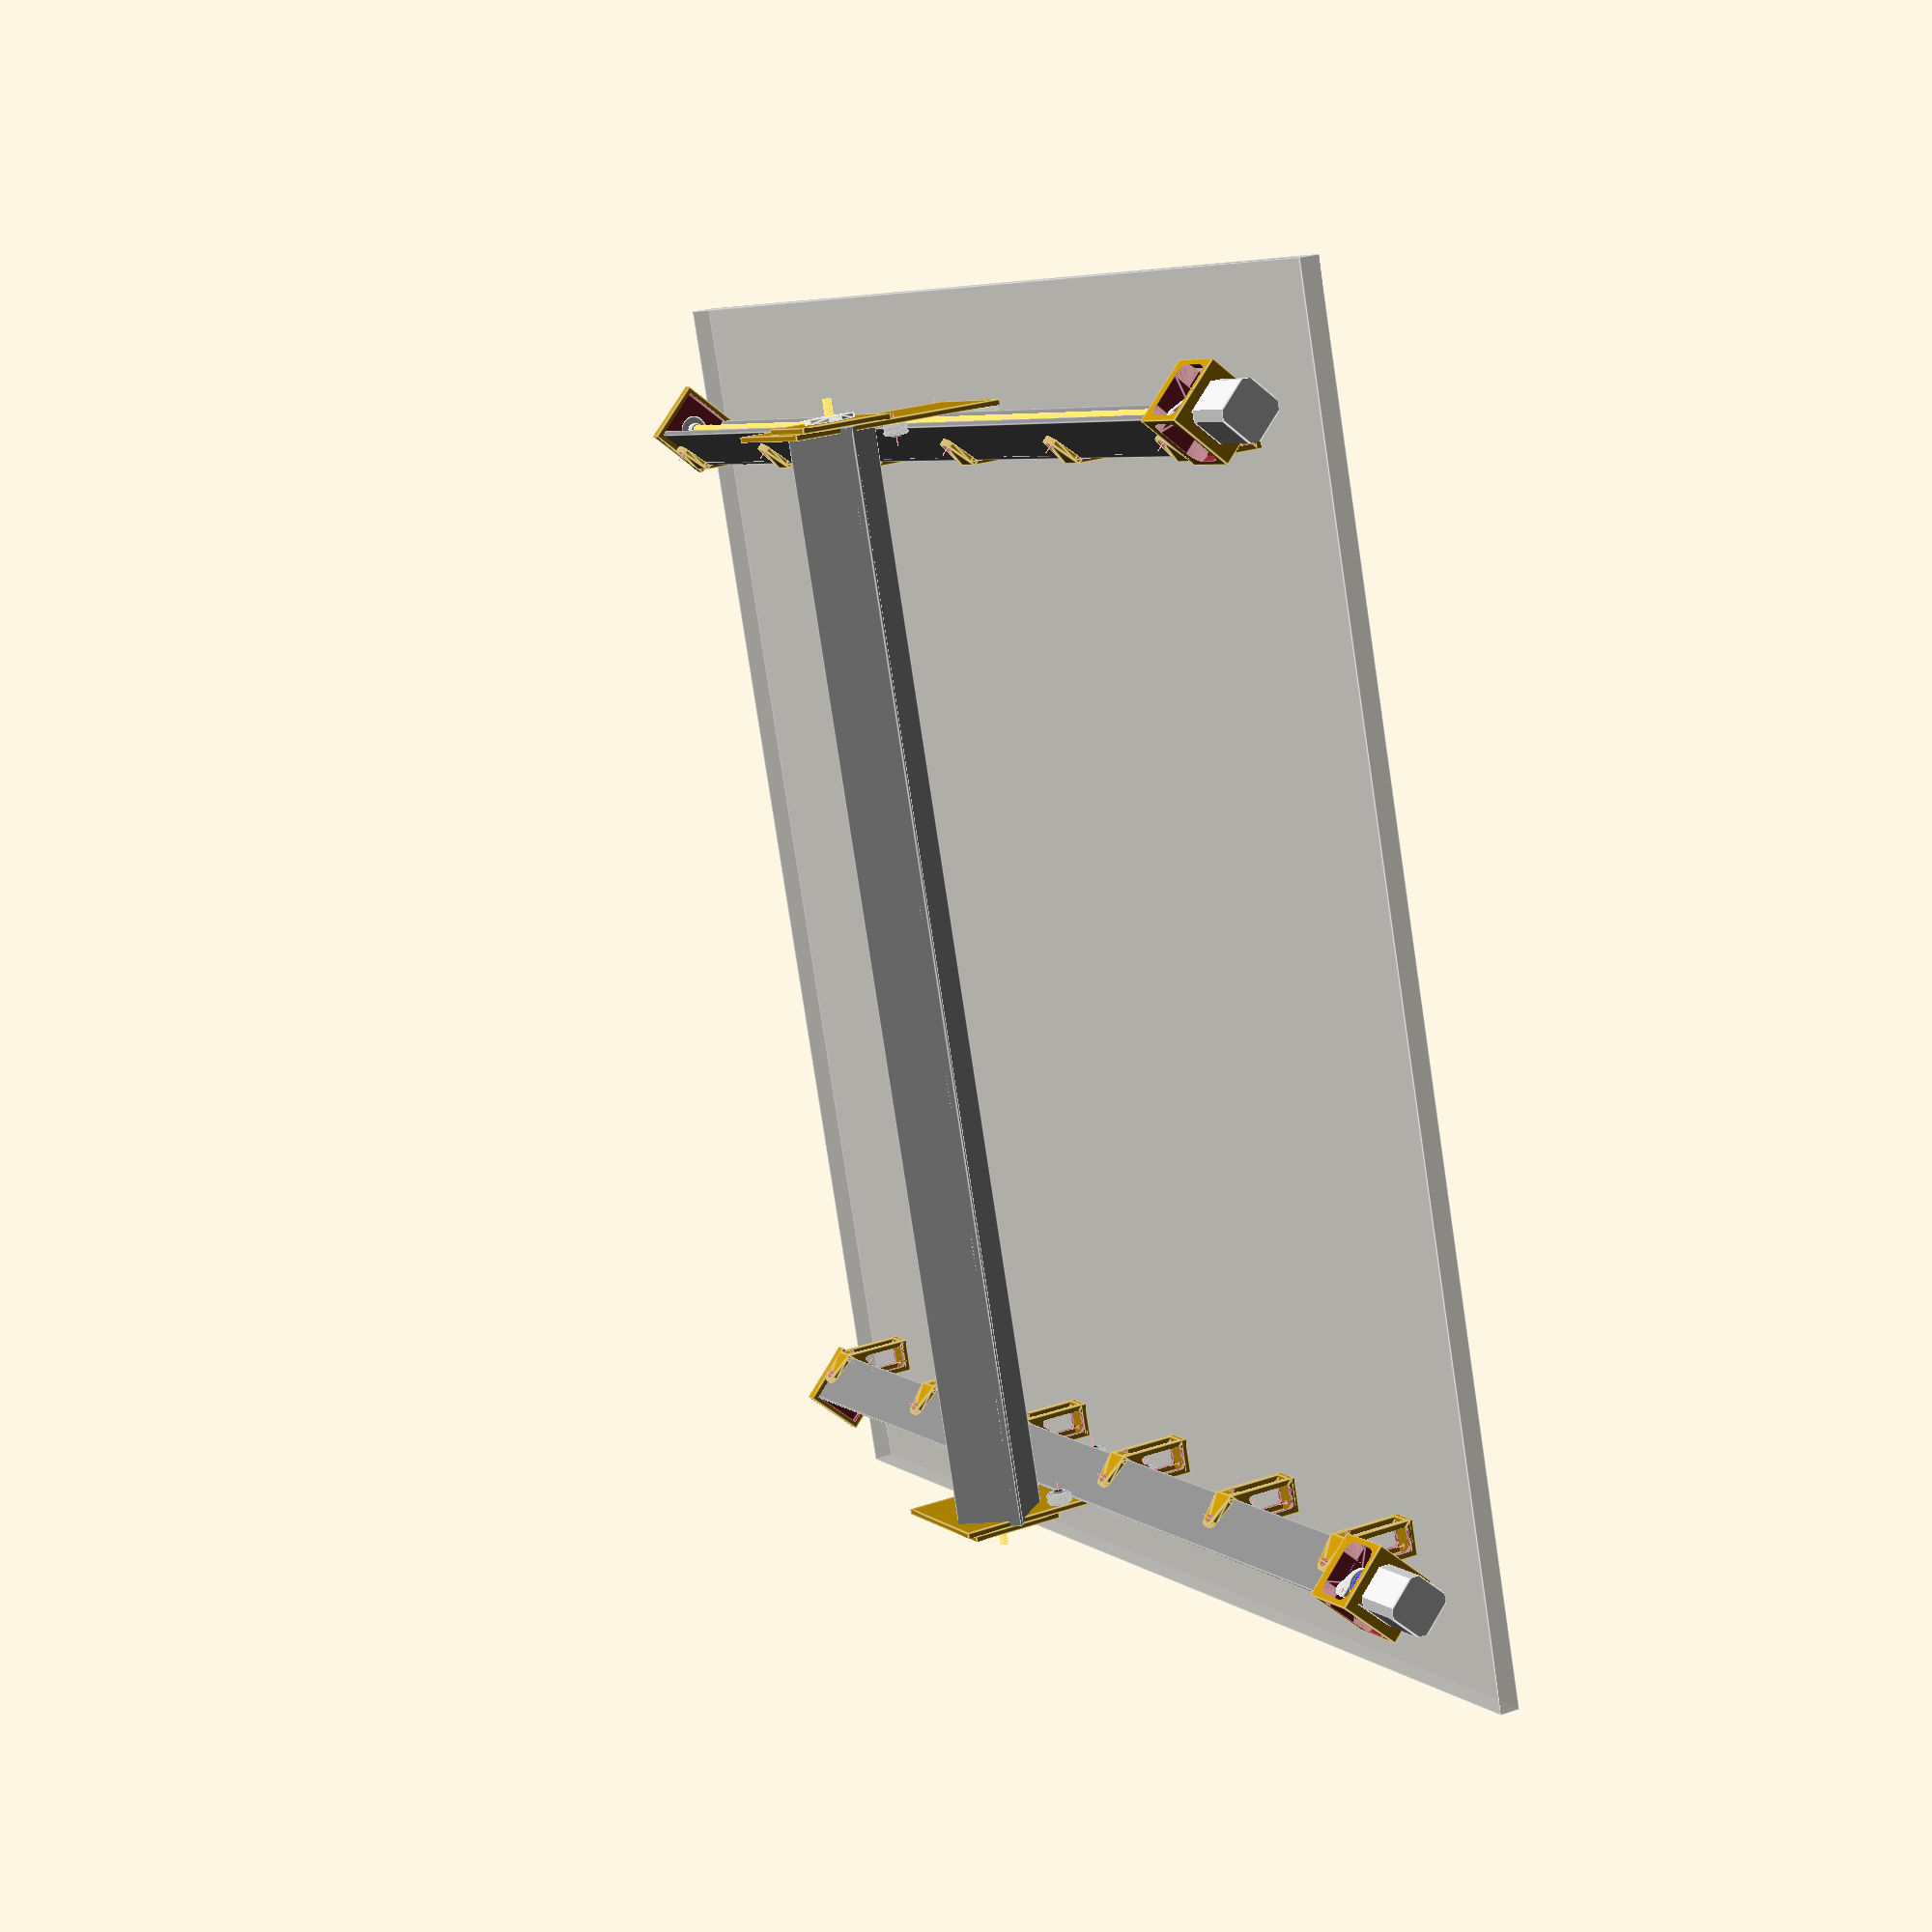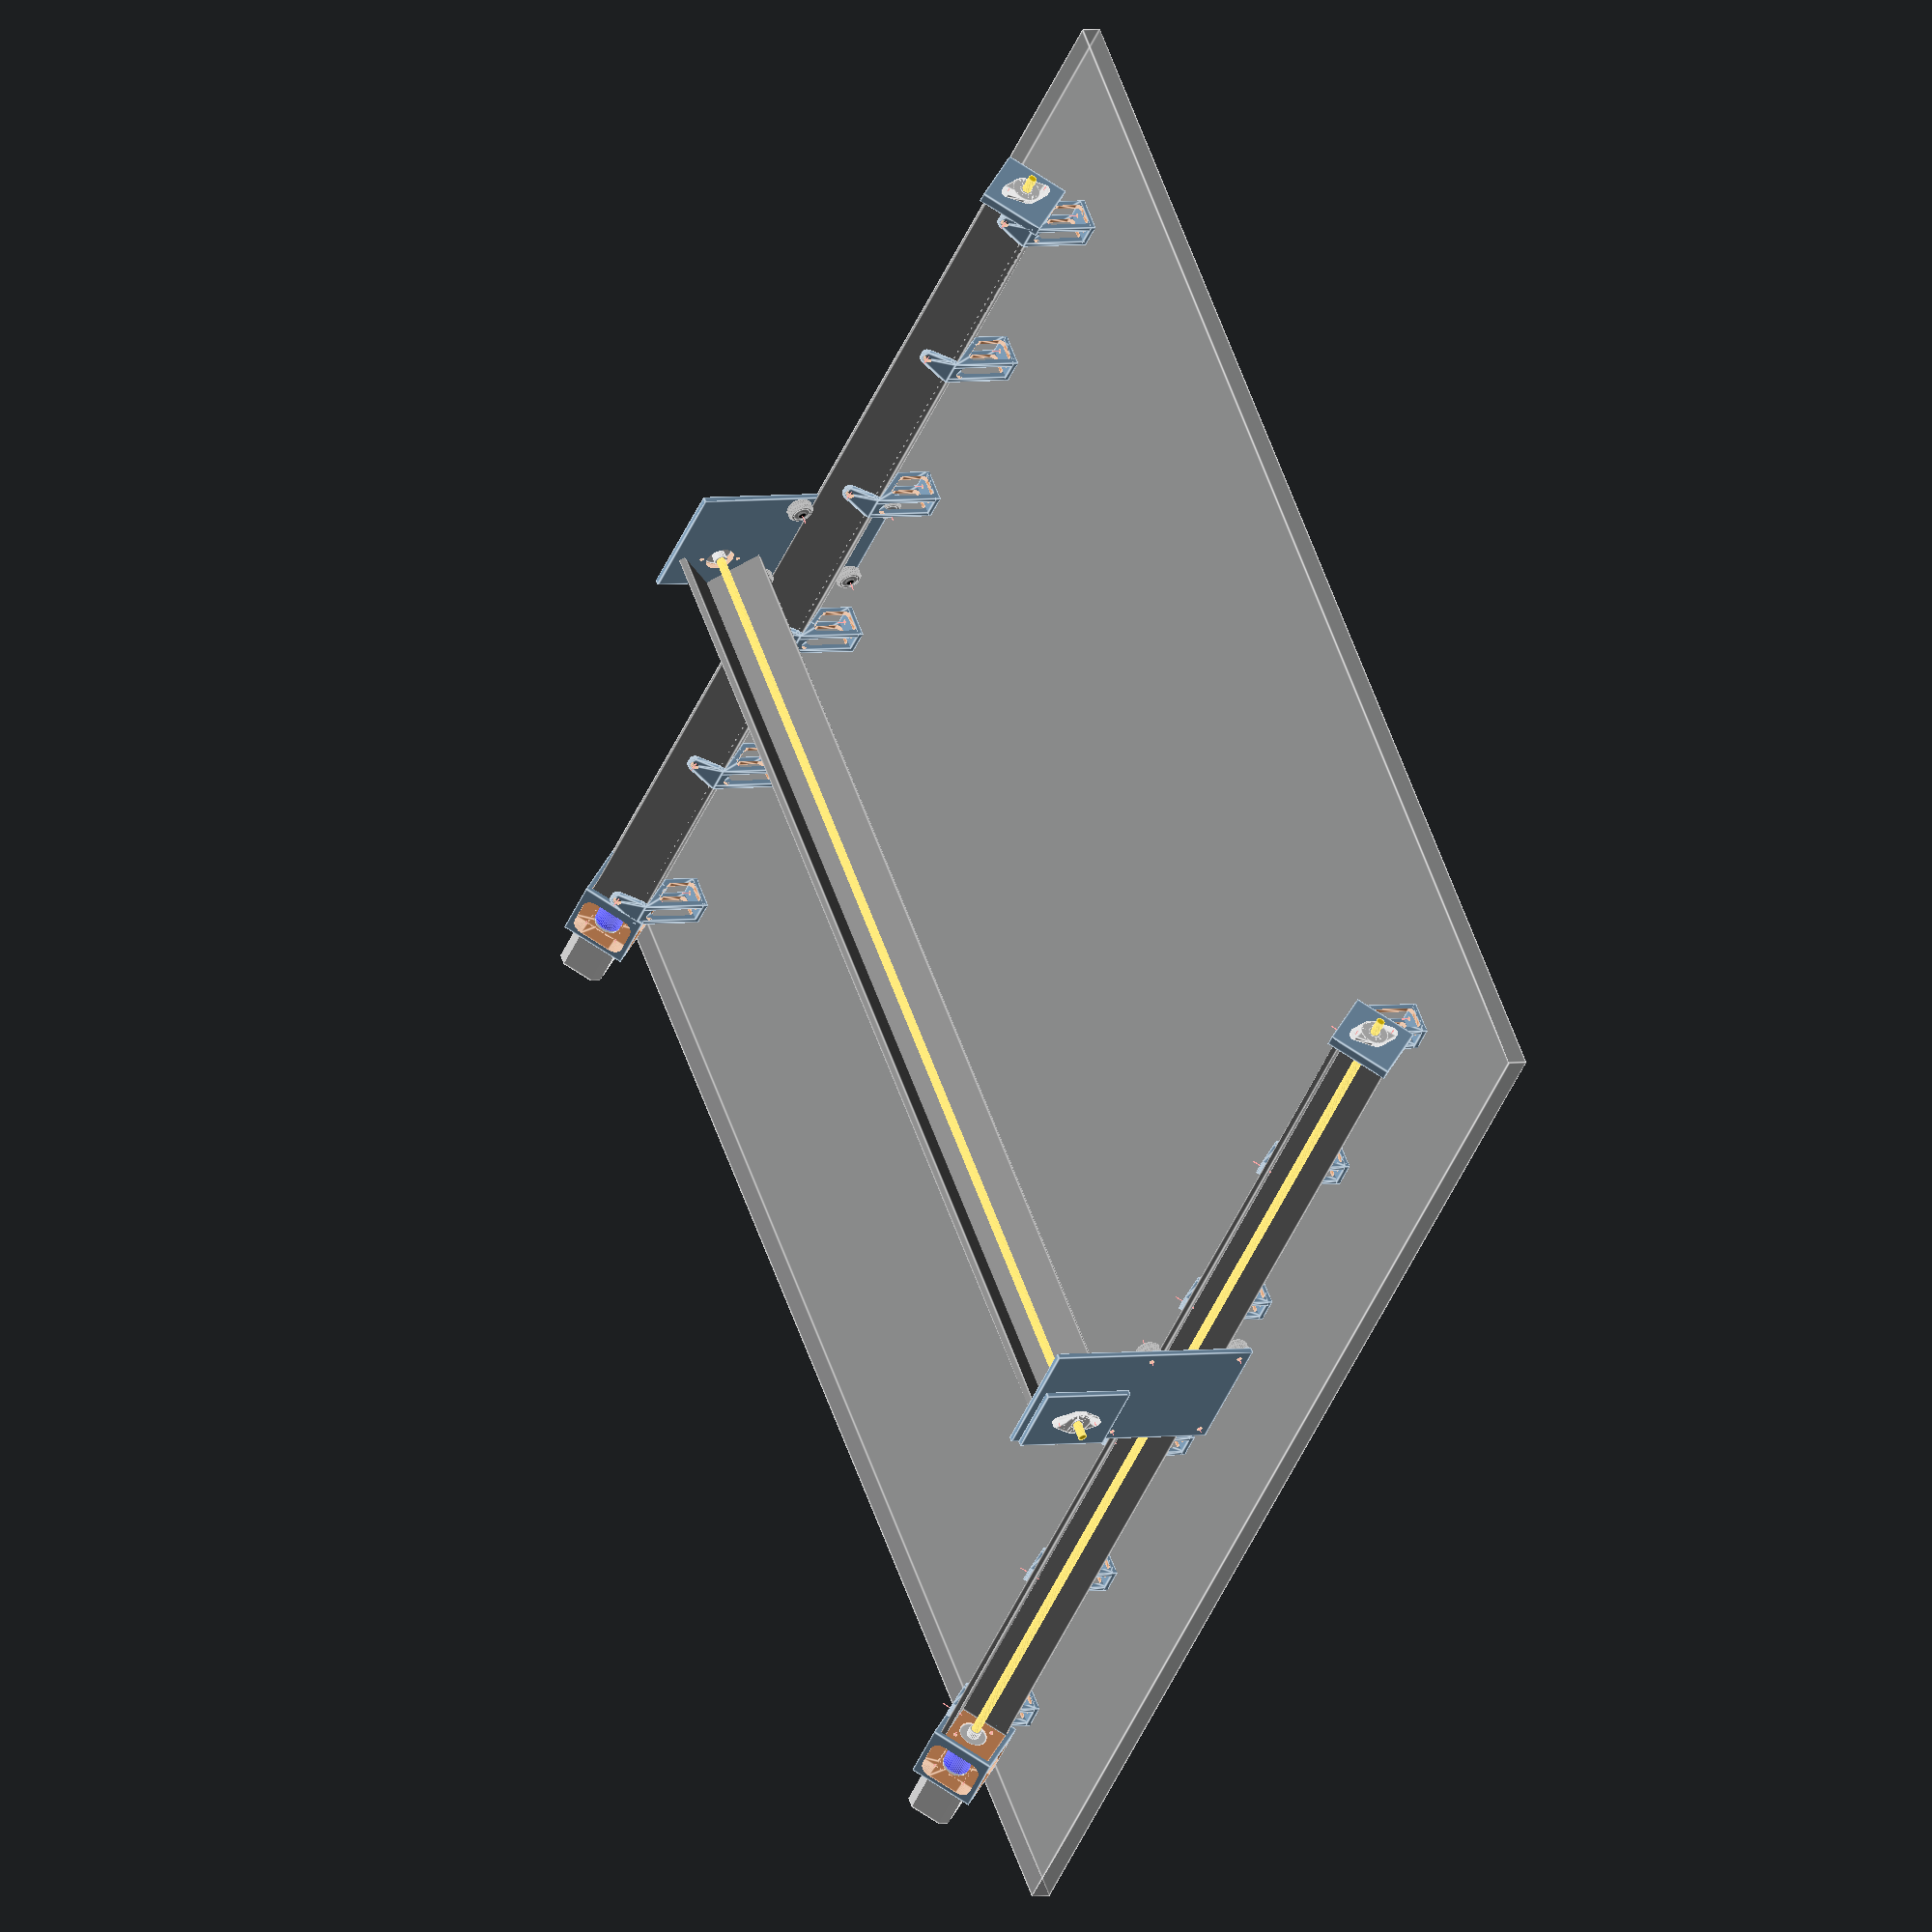
<openscad>
/**
 * Copyright 2019 Marc SIBERT
 * 
 * Licensed to the Apache Software Foundation (ASF) under one
 * or more contributor license agreements.  See the NOTICE file
 * distributed with this work for additional information
 * regarding copyright ownership.  The ASF licenses this file
 * to you under the Apache License, Version 2.0 (the
 * "License"); you may not use this file except in compliance
 * with the License.  You may obtain a copy of the License at
 * 
 *   http://www.apache.org/licenses/LICENSE-2.0
 * 
 * Unless required by applicable law or agreed to in writing,
 * software distributed under the License is distributed on an
 * "AS IS" BASIS, WITHOUT WARRANTIES OR CONDITIONS OF ANY
 * KIND, either express or implied.  See the License for the
 * specific language governing permissions and limitations
 * under the License.
 */

/**
 * Barre (réglable) lxlx(l/10) x 1000mm
 */
module barre(l=50) {
    color("grey") union() for (i=[0,1])translate([0,(1-i)*l*(9/20),i*l*(9/20)]) cube([1000,l*(1-9*i/10),l*(9*i/10+0.1)], center=true);
}

module roue() {
    color("grey") difference() {
        union() for (i=[-1,1]) {
            translate([0,0,2.5*i+2.5/2]) cylinder(d1=23.90,d2=19.61,h=2.5,center=true);
            translate([0,0,2.5*i-2.5/2]) cylinder(d2=23.90,d1=19.61,h=2.5,center=true);
        }
        cylinder(d=15.974,h=11,center=true);
    }
    color("darkgrey") for (i=[-1,1]) translate([0,0,i*2.5]) difference() {
         cylinder(d=16,h=5,center=true);
         cylinder(d=5,h=6,center=true,$fn=20);
    }
}

/**
 * Support de barre (central)
 */
module support(imp = false) {    
// Fond arrondi
    difference() {
        translate([0,5/sqrt(2)/2,-sqrt(2)-2.55]) cube([16,5/sqrt(2),15], center=true);
        translate([0,2,-10.5]) rotate([90,0,0]) cylinder(d=15,h=5/sqrt(2)+1,$fn=50,center=true);
    }
    rotate([-45,0,0]) {
// Plaque et trou supérieurs
        translate([0,0,25+2.5]) rotate([90,0,0]) {
            difference() {
                hull() {
                    cylinder(d=15,h=5,center=true);
                    translate([0,-25+2.5,0]) cube([25,5,5],center=true);
                }
                cylinder(d=8,h=6,$fn=20,center=true);
// Axe supérieur de percage vis sur rails
#                if (!imp) cylinder(d=1,h=20,center=true);
            }
        }
// Plaque et trou inférieurs
        translate([0,25+2.5,0]) difference() {
            cube([25,15,5],center=true);
            cylinder(d=8,h=6,$fn=20,center=true);
// Axe inférieur de percage vis sur rails
#            if (!imp) cylinder(d=1,h=20,center=true);
        }
    }
    for (i=[-1,1]) difference() {
// 2 Côtés
        hull() {
            rotate([45-90,0,0]) translate([i*10,25-5,2.5]) cube([5,45,0.01], center=true);
            translate([i*10,(10+1.25)*sqrt(2),-58.5]) rotate([0,0,0]) cube([5,45/sqrt(2),0.01], center=true);
        }
// Evidement côtés
        hull() {
            translate([i*10,2.60*sqrt(2)+5,-8.85*sqrt(2)-5]) rotate([0,90,0]) cylinder(d=7.5,h=6,$fn=40,center=true);
            translate([i*10,2.6*sqrt(2)+5,-52.2]) rotate([0,90,0]) cylinder(d=7.5,h=6,$fn=40,center=true);
            translate([i*10,19.85*sqrt(2)-5,-52.2]) rotate([0,90,0]) cylinder(d=7.5,h=6,$fn=40,center=true);
            translate([i*10,19.85*sqrt(2)-5,-32.0]) rotate([0,90,0]) cylinder(d=7.5,h=6,$fn=40,center=true);
        }
    }
    
    difference() {
// Base
        translate([0,(11.25)*sqrt(2),-58.5]) cube([25,45/sqrt(2),5], center=true);
// Perçages Base
    for (y=[7.5,45/sqrt(2)-7.5]) translate([0,y,-58.5]) cylinder(d=4.5,h=6,$fn=20,center=true);
    }
    
// Axes perçage Base
#    if (!imp) for (y=[7.5,45/sqrt(2)-7.5]) translate([0,y,-58.5]) cylinder(d=1,h=20,center=true);
}    

/**
 * Support moteur
 */
module supportM(l = 55, imp = false) {
    support(imp);
    difference() {
// Boite support moteur    
       translate([-7.5-l/2,55/sqrt(2),0]) rotate([45,0,0]) cube([l,60,60],center=true);
// Logement pour la barre
       translate([-9.5,(55+0.5)/sqrt(2),0]) rotate([45,0,0]) cube([6,50.5,50.5],center=true);
// Évidements intérieurs        
        hull() for (x=[15,50-l],yz=[-15,15]) translate([-42.5+x,(47.5+yz+7.4455)/sqrt(2),(-7.5+yz+7.4455)/sqrt(2)]) rotate([45,0,0]) cylinder(d=20,h=61,$fn=50,center=true);
        hull() for (x=[15,50-l],yz=[-15,15]) translate([-42.5+x,(47.5+yz+7.4455)/sqrt(2),(7.5-yz-7.4455)/sqrt(2)]) rotate([-45,0,0]) cylinder(d=20,h=61,$fn=50,center=true);
// Passage support roulement
        translate([-15,55/sqrt(2),0]) rotate([0,90,0]) cylinder(d=26.5,h=10,$fn=100,center=true);
// Passage axe moteur
        translate([-5-l,55/sqrt(2),0]) rotate([0,90,0]) cylinder(d=25,h=6,$fn=50,center=true);
// Fixations moteur
        for(a=[-31/2,31/2],b=[-31/2,31/2]) translate([-5-l,55/sqrt(2)+(a+b)/sqrt(2),(a-b)/sqrt(2)]) rotate([0,90,0]) cylinder(d=3.5,h=6,$fn=20,center=true);
// Fixations Roulement
        for(a=[-37/2,37/2])translate([-15,55/sqrt(2),a]) rotate([0,90,0]) cylinder(d=4.5,h=10,$fn=20,center=true);
    }
}    

/**
 * Support fin
 */
module supportF(imp = false) {    
    support(imp);
    
    difference() {
// Boite support moteur    
        translate([7.5+5,55/sqrt(2),0]) rotate([45,0,0]) cube([10,60,60],center=true);
// Logement pour la barre
       translate([9.5,(55+0.5)/sqrt(2),0]) rotate([45,0,0]) cube([6,50.5,50.5],center=true);
// Passage support roulement
        translate([15,55/sqrt(2),0]) rotate([0,90,0]) cylinder(d=26.5,h=10,$fn=50,center=true);
// Fixations Roulement
        for(a=[-37/2,37/2])translate([15,55/sqrt(2),a]) rotate([0,90,0]) cylinder(d=4.5,h=10,$fn=20,center=true);
    }
}    

/**
 * Moteur Néma 17
 */
module nema17(Lmax = 34) {
    translate([0,Lmax/2,0]) difference() {
        color("lightgrey") {
// Bloc
            intersection() {
                cube([42.3, Lmax, 42.3], center=true);
                rotate([0,45,0]) cube([50, Lmax+1, 50], center=true);
            }
// Cylindre de centrage
            translate([0,-(Lmax/2+0.5),0]) rotate([90,0,0]) cylinder(d=22,h=3,$fn=100,center=true);
// Axe rotatif
            translate([0,-(Lmax/2+24/2),0]) rotate([90,0,0]) cylinder(d=5,h=24,$fn=20,center=true);
        }
        for (x=[-1,1], z=[-1,1]) {
            translate([-31/2*x,-Lmax/2+2,-31/2*z]) rotate([90,0,0]) cylinder(d=3,h=5,$fn=20,center=true);
// Axes vis M3 moteur
    #translate([-31/2*x,-Lmax/2+2,-31/2*z]) rotate([90,0,0]) cylinder(d=1,h=20,center=true);
        }
    }
}

/** 
 * KFL08
 */
module KFL08() {
    color("LightGrey") difference() {
        union() {
            hull() {
// Diamètre central
                cylinder(d1=27,d2=26.5,h=4.5,$fn=50);
// Oreilles de fixation
                for (i=[-1,1]) translate([i*37/2,0,0]) cylinder(d1=48-37,d2=48-37-0.5,h=4.5,$fn=30);
        }
// Cercle supérieur
            cylinder(d1=26.5,d2=26,h=8.5,$fn=50);
// Cercle intérieur (roulement)
            cylinder(d=12,h=16,$fn=25);
    }
// Trous pour vis M4    
        for (i=[-1,1]) translate([i*37/2,0,-0.5]) cylinder(d=4.8,h=5.5,$fn=20);
// Trou barre (ds roulement)
        translate([0,0,-0.5]) cylinder(d=8,h=17,$fn=25);
    }
// Axes vis M4
#        for (i=[-1,1]) translate([i*37/2,0,5]) cylinder(d=1,h=15,center=true);
}

/**
 * Plaque de support inférieure (planche martyr)
 */
%translate([0,0,-70]) cube([1200,1200,18], center=true);

/**
 * Axe X1 (X2 = mirror)
 */
 module axeX(s = 195) {
// Barre
    translate([0,-(50*9/10)/sqrt(2),0]) rotate([-45,0,0]) barre(50);
// Leadscrew T8 * 1100mm
    color("gold") translate([0,0,0]) rotate([0,90,0]) cylinder(d=8,h=1050,$fn=50,center=true);
// Supports centraux
    for (x=[-3*s/2,-s/2,s/2,3*s/2,3*s/2]) translate([x,-(50*11/10)/sqrt(2),0]) support();

// Extrémité 0    
    translate([-5*s/2,0,0]) {
// Support moteur
        translate([0,(-50*11/10)/sqrt(2),0]) supportM();
// Moteur Nema17 48mm
        translate([-62.5,0,0]) rotate([0,45,90]) nema17(48);
// Roulement KFL08
        translate([-22,0,0]) rotate([0,90,0]) KFL08();    
// Shaft Coupler (8/10mm - 25x30mm)
        color("blue") {
            translate([-40,0,0]) rotate([0,90,0]) cylinder(d=25,h=30,$fn=50,center=true);
        }
    }
    
// Extrémité 1000    
    translate([5*s/2,0,0]) {
        translate([0,(-50*11/10)/sqrt(2),0]) supportF();
// Roulement KFL08
        translate([17.5+4.5,0,0]) rotate([0,-90,0]) KFL08();    
    }
}
 
/**
 * Chariot X
 */
module chariotX() {
    for (x=[-1,1], z=[-1,1]) translate([x*50,0,z*(50/sqrt(2)+9.80)]) rotate([90,0,0]) {
        #cylinder(d=1,h=30,center=true);
// Roue V
        roue();
// Tête de vis M5 low-profile (1.5mm max)
        color("black") translate([0,0,5.75]) cylinder(d=8.5,h=1.5,$fn=50,center=true);
// Rondelles 0.5mm
        color("lightgrey") translate([0,0,-5.25]) difference() {
            cylinder(d=12,h=0.5,center=true);
            cylinder(d=5.5,h=0.6,center=true);
        }
        
    }
// Plaque    
    difference() {
       /*color("lightgrey")*/ translate([0,8,45]) cube([120,5,200], center=true);
// 4 trous 
/// @todo Ajouter les excentriques        
        for (x=[-1,1], z=[-1,1]) translate([x*50,8,z*(50/sqrt(2)+9.80)]) rotate([90,0,0]) cylinder(d=5,h=6,$fn=20,center=true);
// Passage support roulement
         translate([-25,7,95]) rotate([90,0,0]) cylinder(d=26.5,h=10,$fn=100,center=true);
// Fixations Roulement
        for(a=[-37/2,37/2])translate([-25,7,a+95]) rotate([90,0,0]) cylinder(d=4.5,h=10,$fn=20,center=true);
// Fente accueil barre
     translate([-21-60/sqrt(2),8,60*sqrt(2)+10]) rotate([0,45,0]) union() {
        translate([30*9/10,0,0]) cube([60,6,6],center=true);
        translate([0,0,30*9/10]) cube([6,6,60],center=true);
        }
    }
    difference() {
// Bloque-Barre
        translate([-25,8+5,95]) cube([70,5,85],center=true);
// Creux support-roulement    
        translate([-25,8+5,95]) rotate([90,0,0]) cylinder(d=26.5,h=6,center=true);
// Fixations Roulement
        for(a=[-37/2,37/2])translate([-25,7+5,a+95]) rotate([90,0,0]) cylinder(d=4.5,h=10,$fn=20,center=true);

    }
}

/**
 * Axe Y (incluant les 2 chariots X)
 */
module axeY(X=0) {
    largeur = 979;
    translate([sin(X*360)*amp,largeur/2,0]) chariotX();
    translate([sin(X*360)*amp,-largeur/2,0]) mirror([0,1,0]) chariotX();
// Barre 60x60x6 1000mm
    translate([(-60*9/10)/sqrt(2)-25,0,10+60*sqrt(2)]) rotate([-45,0,-90]) barre(60);
// Leadscrew T8 * 1100mm
    color("gold") translate([-25,0,10+60*sqrt(2)]) rotate([90,0,0]) cylinder(d=8,h=1050,$fn=50,center=true);
// Roulement KFL08 aux deux extrémités
    for (y=[-1,1]) {
        translate([-25,y*(largeur/2+15+5),10+60*sqrt(2)])
        rotate([y*90,90,0]) KFL08();    
    }
}

/**
 * Chariot Y
 */
module chariotY() {
// Chariot
    translate([8,i,0]) cube([5,130,130,],center=true);
    for (y=[-50,50],z=[-60/sqrt(2)-9.75,60/sqrt(2)+9.75]) {
// Roues
        translate([0,i+y,z]) rotate([0,90,0]) roue();
// Rondelles de 0.5mm
        #translate([5.25,i+y,z]) rotate([0,90,0]) cylinder(d=12,h=0.5,center=true);
// Axes de fixation des roues
        #translate([0,i+y,z]) rotate([0,90,0]) cylinder(d=1,h=30,center=true);
    }
}

amp=430;
translate([0,979/2,0]) axeX();
translate([0,-979/2,0]) mirror([0,1,0]) axeX();

translate([sin($t*360)*amp,0,0]) axeY(cos($t*360)*amp);
axeY();

// translate([50,0,0]) supportF(imp=true);
// translate([-50,0,0]) supportM(imp=true);
// support(imp=true);
</openscad>
<views>
elev=333.7 azim=161.4 roll=62.0 proj=p view=edges
elev=176.7 azim=138.2 roll=118.8 proj=o view=edges
</views>
